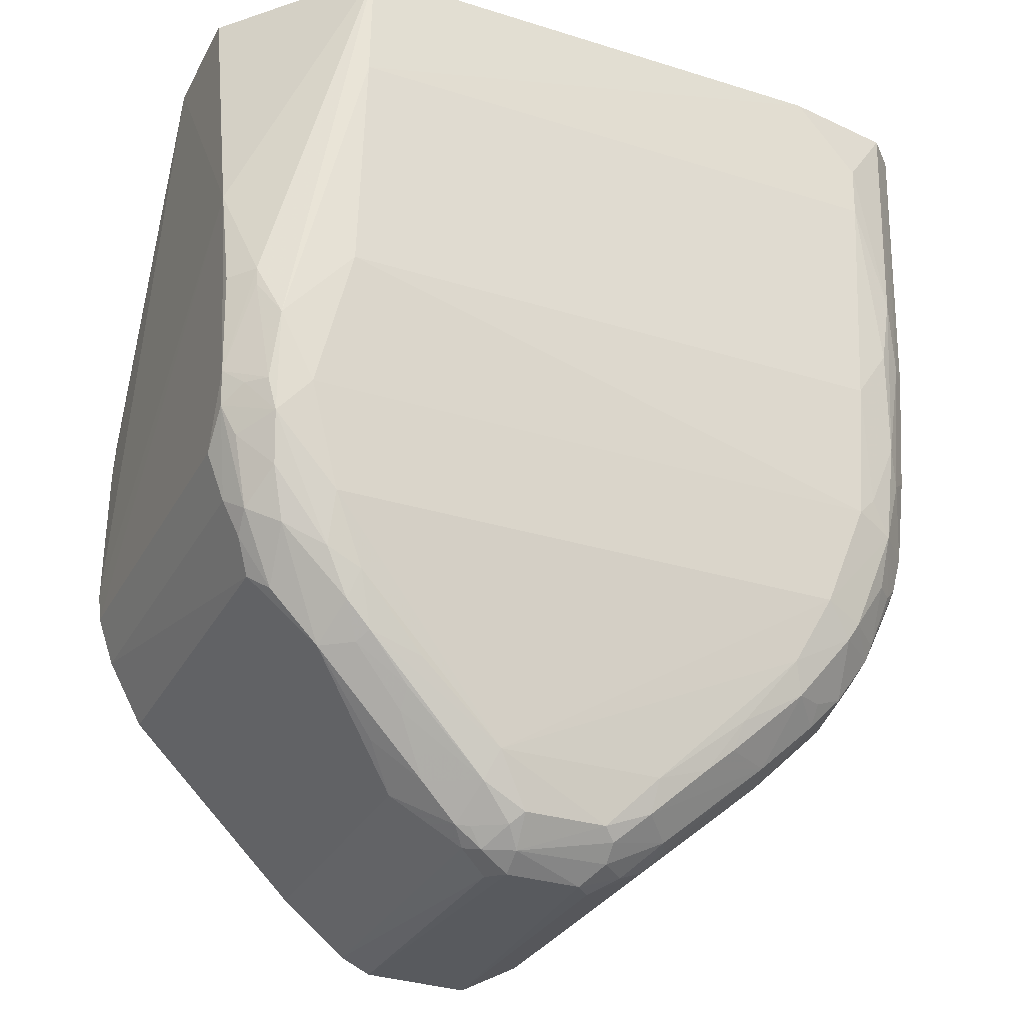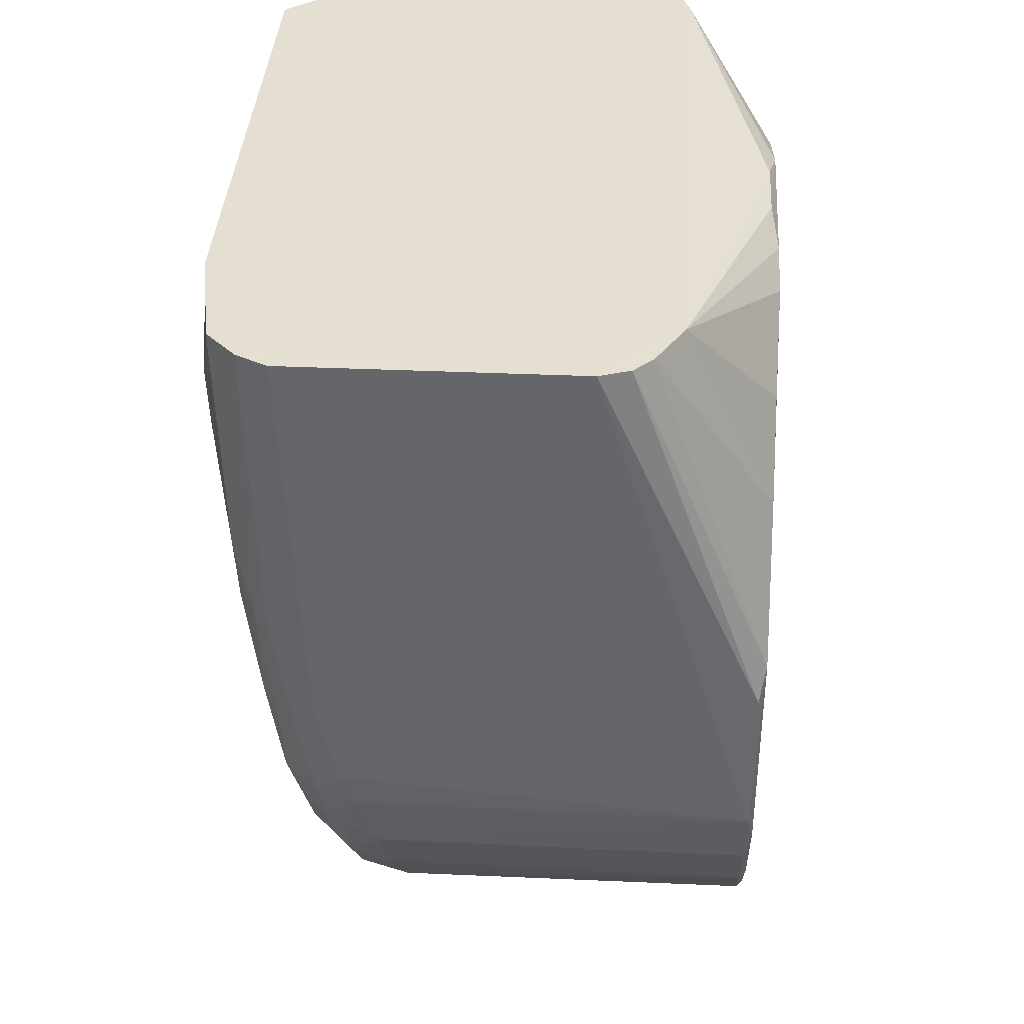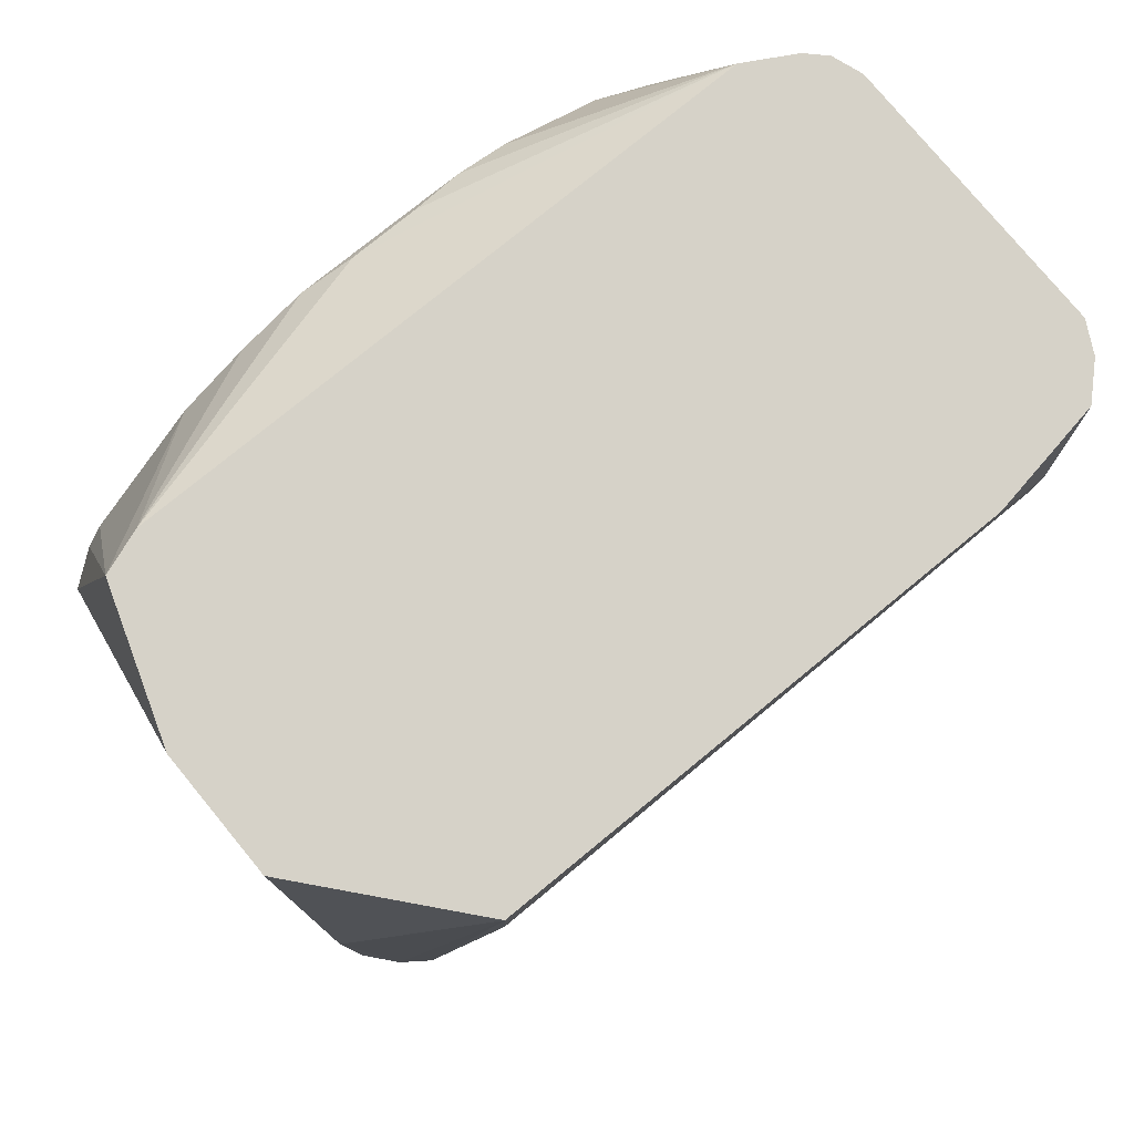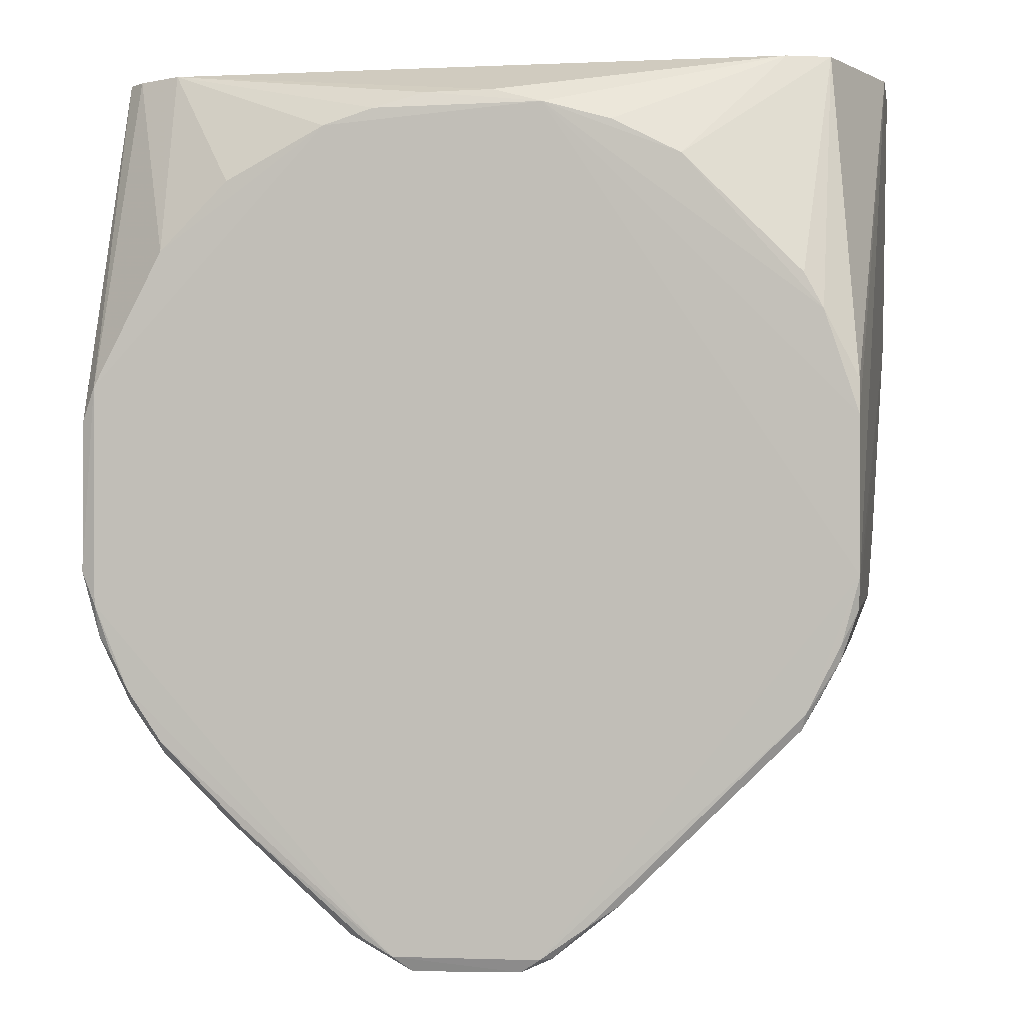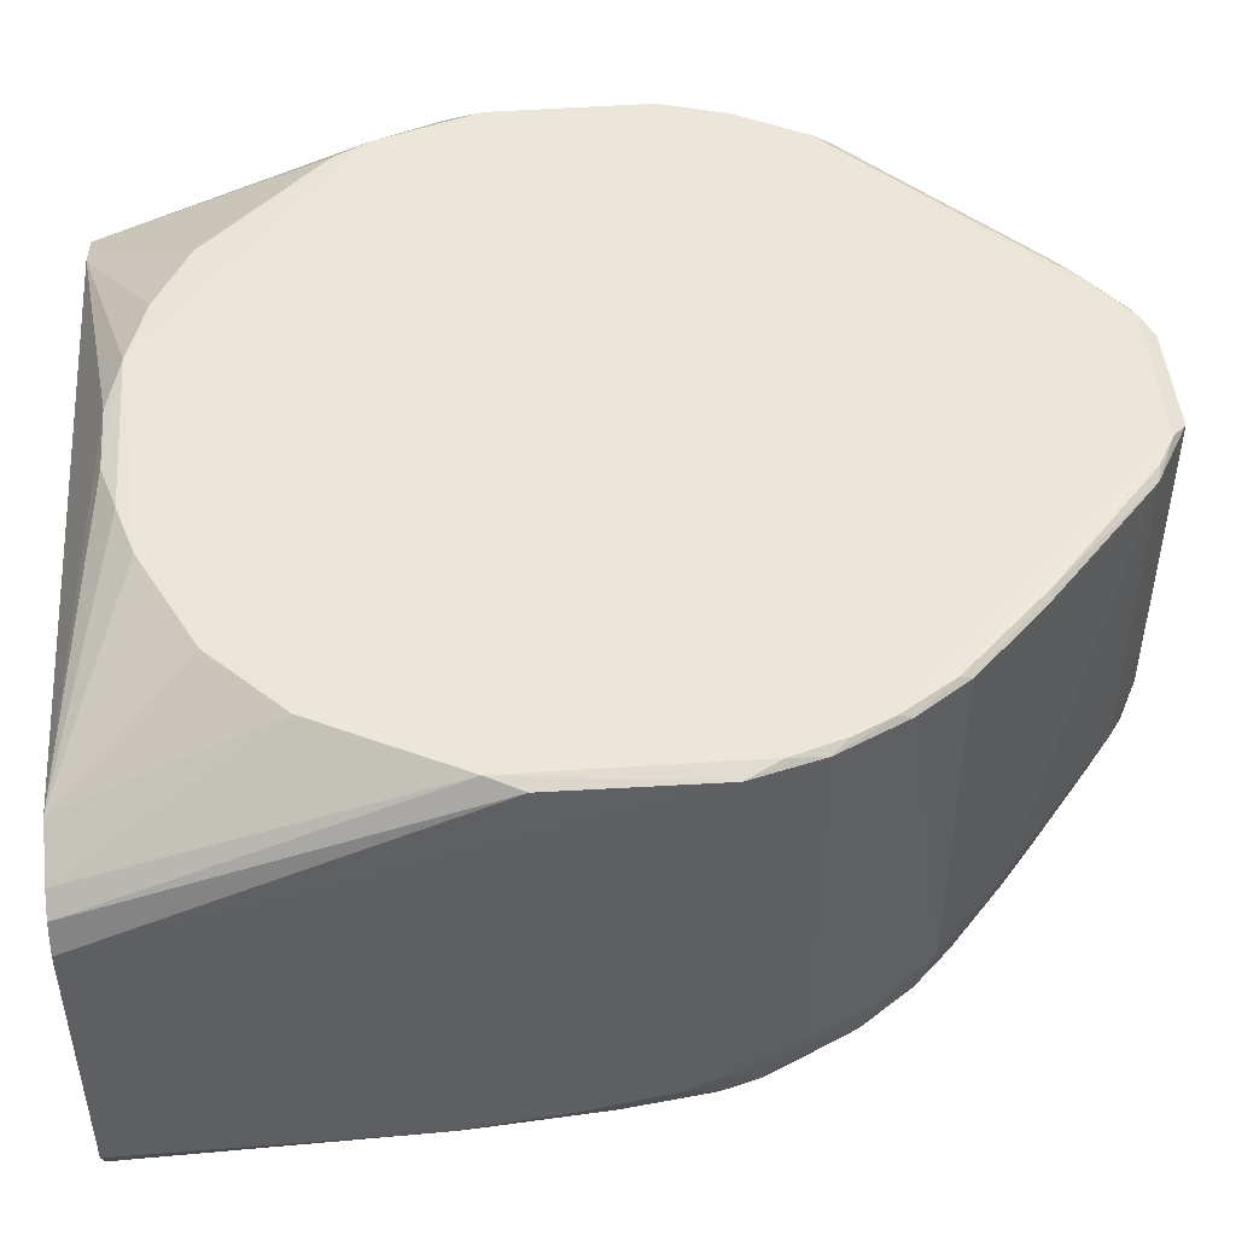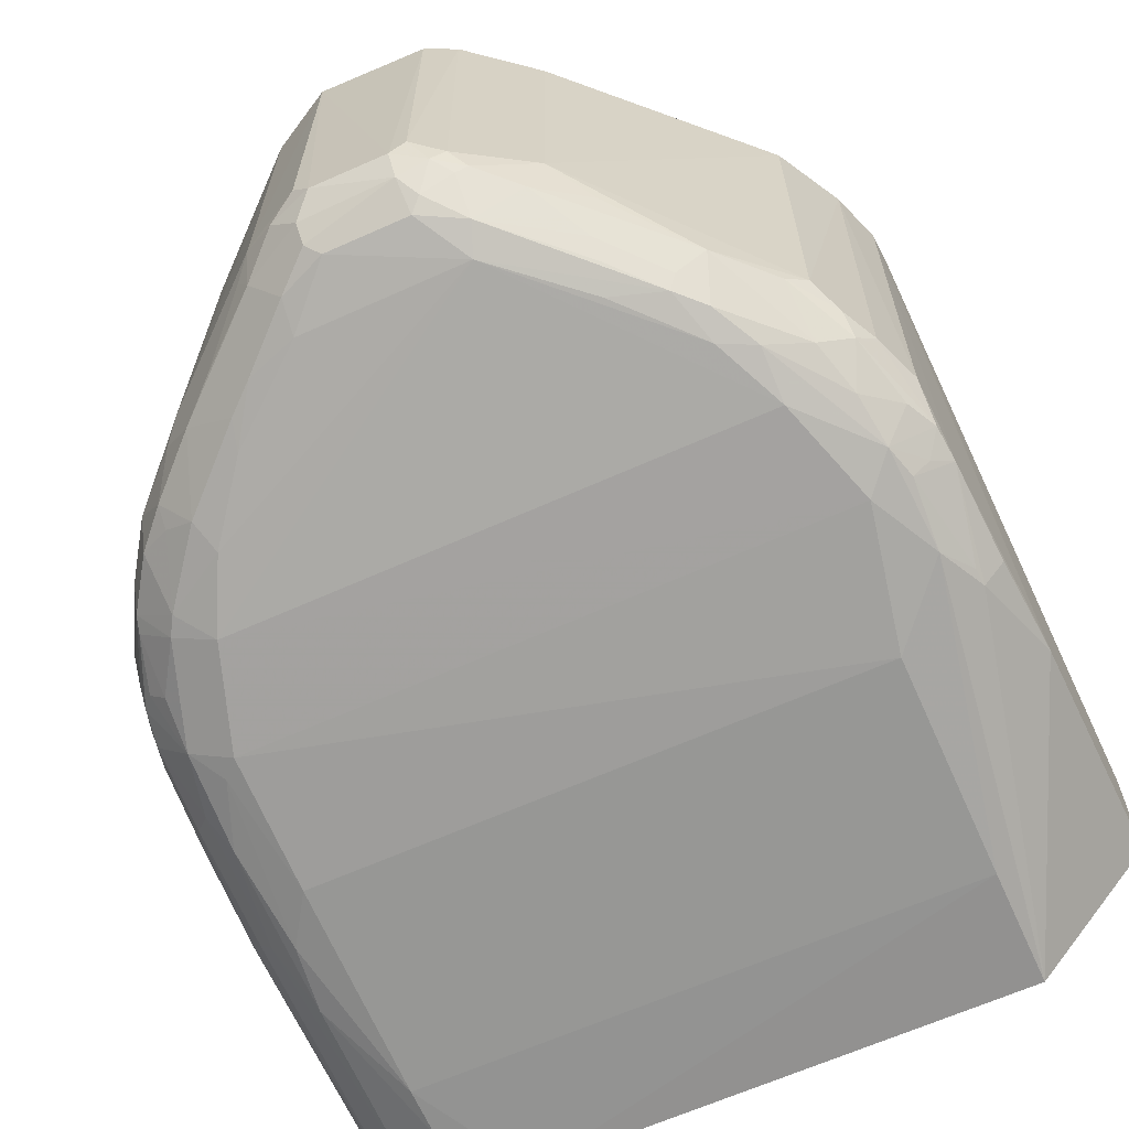
<metadata>
{"format":"obj","ext":"obj","renderer":"f3d","projection":"perspective","resolution":1024,"background":"white","views":[{"elev":-30.4,"azim":-24.2,"up":"+Z"},{"elev":37.5,"azim":93.5,"up":"+Z"},{"elev":78.2,"azim":-39.4,"up":"+Z"},{"elev":-0.1,"azim":-169.8,"up":"+Z"},{"elev":47.5,"azim":85.9,"up":"+Y"},{"elev":-64.3,"azim":-155.6,"up":"+Y"}]}
</metadata>
<code>
v 0.01769 0.03109 -0.14
v 0.01823 0.01707 -0.14
v 0.01716 0.03695 -0.1665
v -0.002623 0.03695 -0.1814
v -0.0185 0.02018 -0.14
v 0.0112 0.01774 -0.172
v -0.009858 0.03719 -0.1449
v 0.01801 0.03695 -0.1635
v 0.005203 0.03695 -0.1799
v -0.01452 0.01775 -0.1688
v -0.01423 0.03326 -0.14
v 0.01816 0.02974 -0.14
v 0.01102 0.03716 -0.1456
v 0.01797 0.01963 -0.1634
v 0.00162 0.02203 -0.1814
v 0.01414 0.02125 -0.1718
v -0.01281 0.01345 -0.14
v -0.01761 0.03695 -0.165
v 0.01797 0.03695 -0.1565
v 0.001795 0.03695 -0.1418
v 0.01732 0.03722 -0.165
v 0.01724 0.02043 -0.1664
v 0.018 0.01882 -0.1619
v 0.002335 0.03695 -0.1815
v -0.004036 0.02208 -0.1805
v -0.002103 0.01956 -0.1794
v 0.01407 0.03695 -0.1718
v 0.005232 0.02289 -0.1799
v -0.01281 0.01449 -0.1562
v 0.01393 0.01375 -0.1456
v -0.01756 0.01799 -0.1634
v -0.01765 0.03695 -0.1549
v -0.01768 0.03728 -0.1635
v 0.01418 0.03716 -0.1487
v 0.01469 0.03314 -0.14
v -0.003639 0.0373 -0.1424
v 0.01736 0.03724 -0.155
v 0.01566 0.03695 -0.1695
v 0.01563 0.01881 -0.1688
v -0.001897 0.02204 -0.1814
v 0.003204 0.03728 -0.1808
v -0.01512 0.03695 -0.1703
v 0.004006 0.01943 -0.1785
v -0.01059 0.01861 -0.1734
v 0.01094 0.02208 -0.175
v 0.002408 0.02284 -0.1814
v -0.01256 0.01635 -0.1674
v 0.01085 0.01345 -0.14
v 0.01669 0.01542 -0.1537
v 0.01385 0.01544 -0.1626
v -0.01281 0.01366 -0.1457
v -0.01825 0.01778 -0.1522
v -0.0185 0.02589 -0.14
v -0.01525 0.03718 -0.1502
v -0.001312 0.03695 -0.1417
v 0.006437 0.03728 -0.1432
v 0.01687 0.03191 -0.14
v -0.006742 0.03722 -0.1433
v 0.01561 0.02045 -0.1695
v 0.01416 0.0372 -0.1713
v 0.01573 0.03721 -0.169
v 0.01265 0.01942 -0.1726
v 0.01713 0.01812 -0.165
v -0.002614 0.02286 -0.1813
v -0.003388 0.02143 -0.1807
v -0.001952 0.02086 -0.1807
v -0.003513 0.03722 -0.1807
v -0.01688 0.03722 -0.1665
v -0.01667 0.01964 -0.1672
v 0.004146 0.01874 -0.177
v 0.005399 0.02098 -0.1791
v 0.01083 0.03695 -0.1749
v -0.0102 0.01796 -0.173
v -0.01558 0.01621 -0.1641
v 0.01613 0.01435 -0.14
v 0.01806 0.01716 -0.153
v 0.01386 0.01459 -0.1562
v 0.01415 0.01693 -0.168
v -0.01416 0.01552 -0.1626
v -0.01753 0.01961 -0.1649
v -0.01622 0.03256 -0.14
v -0.01766 0.03725 -0.1565
v -0.01611 0.03723 -0.1518
v 0.004111 0.03725 -0.1425
v 0.01413 0.01914 -0.171
v 0.01653 0.03719 -0.1673
v 0.01171 0.02128 -0.1741
v 0.01712 0.01883 -0.1657
v 0.01738 0.01774 -0.1633
v -0.00404 0.03695 -0.1807
v -0.01199 0.01966 -0.1734
v -0.002642 0.02009 -0.1799
v 0.002393 0.02003 -0.1799
v -0.01681 0.03695 -0.1673
v -0.01531 0.03719 -0.1696
v -0.01598 0.0186 -0.168
v 0.006589 0.01878 -0.1762
v 0.001778 0.01953 -0.1794
v -0.003665 0.01869 -0.1771
v 0.01224 0.01627 -0.1674
v 0.003705 0.02207 -0.1807
v 0.01022 0.03718 -0.1752
v -0.01259 0.01717 -0.1698
v -0.0169 0.01608 -0.157
v 0.01395 0.01366 -0.1432
v 0.01594 0.01458 -0.1505
v 0.01805 0.01792 -0.1579
v 0.01752 0.0157 -0.14
v 0.01653 0.0178 -0.1656
v -0.0177 0.01767 -0.1618
v 0.01365 0.01708 -0.1689
v 0.01263 0.01862 -0.1718
v 0.01019 0.01998 -0.175
v 0.01738 0.0169 -0.1594
v 0.01575 0.01609 -0.1633
v -0.007105 0.03695 -0.1782
v -0.006481 0.02084 -0.1783
v -0.0114 0.01774 -0.1718
v -0.01512 0.02046 -0.1702
v -0.004182 0.01939 -0.1784
v 0.002441 0.02091 -0.1807
v -0.01684 0.01779 -0.1649
v -0.01525 0.01697 -0.1664
v -0.01428 0.01968 -0.171
v 0.008219 0.01797 -0.1738
v -0.01099 0.01712 -0.1706
v 0.01067 0.01707 -0.1706
v 0.00461 0.0372 -0.18
v -0.01581 0.01547 -0.1594
v 0.01548 0.01466 -0.1537
v 0.01731 0.01605 -0.1537
v 0.01583 0.01852 -0.1681
v -0.01792 0.0173 -0.1571
v -0.01683 0.01698 -0.1626
v 0.008438 0.02047 -0.1766
v 0.007873 0.01851 -0.1751
v 0.0157 0.01699 -0.1656
v 0.01652 0.01614 -0.1603
v -0.005644 0.03716 -0.1792
v -0.007212 0.02288 -0.1783
v -0.004706 0.02127 -0.1798
v -0.01585 0.01967 -0.1688
v -0.008134 0.0186 -0.175
v -0.007737 0.01792 -0.1738
v 0.01465 0.01551 -0.1618
v 0.01593 0.01542 -0.1586
v -0.01602 0.01616 -0.1626
v 0.006008 0.02209 -0.179
v -0.008755 0.02128 -0.1765
v -0.004131 0.02097 -0.1799
v -0.00813 0.01942 -0.1758
v -0.01685 0.01614 -0.1578
f 12 2 8
f 17 11 5
f 19 12 8
f 19 1 12
f 21 8 3
f 22 3 8
f 22 8 14
f 23 14 8
f 28 24 9
f 35 34 13
f 37 19 8
f 37 8 21
f 37 1 19
f 38 3 22
f 38 16 27
f 40 24 15
f 40 4 24
f 41 9 24
f 41 24 4
f 41 33 36
f 41 37 21
f 45 27 16
f 45 28 9
f 46 15 24
f 46 24 28
f 51 29 30
f 51 48 17
f 51 30 48
f 52 17 5
f 52 33 18
f 53 5 11
f 53 52 5
f 53 33 52
f 55 35 20
f 55 11 35
f 55 36 11
f 55 20 36
f 56 35 13
f 56 13 34
f 56 34 37
f 56 41 36
f 56 37 41
f 57 34 35
f 57 37 34
f 57 1 37
f 57 35 12
f 57 12 1
f 58 36 7
f 58 7 11
f 58 11 36
f 59 38 22
f 59 16 38
f 59 22 39
f 60 38 27
f 61 3 38
f 61 38 60
f 61 60 41
f 61 41 21
f 64 4 40
f 65 64 40
f 65 25 64
f 66 40 15
f 66 65 40
f 67 41 4
f 67 33 41
f 68 18 33
f 72 45 9
f 72 27 45
f 77 30 29
f 77 29 50
f 79 50 29
f 79 74 47
f 80 69 31
f 81 53 11
f 81 32 53
f 81 11 7
f 81 7 54
f 82 53 32
f 82 33 53
f 82 36 33
f 83 54 7
f 83 7 36
f 83 36 82
f 83 82 32
f 83 81 54
f 83 32 81
f 84 20 35
f 84 35 56
f 84 56 36
f 84 36 20
f 85 59 39
f 85 16 59
f 85 62 16
f 86 61 21
f 86 21 3
f 86 3 61
f 87 45 16
f 87 16 62
f 88 63 39
f 88 39 22
f 88 22 14
f 88 14 63
f 89 63 14
f 89 14 23
f 90 64 25
f 90 4 64
f 90 67 4
f 92 66 26
f 92 65 66
f 93 71 43
f 94 18 68
f 94 80 18
f 94 69 80
f 95 94 68
f 95 42 94
f 95 68 33
f 95 33 67
f 96 31 69
f 97 70 43
f 98 43 70
f 98 93 43
f 98 26 66
f 98 66 93
f 99 98 70
f 99 26 98
f 100 47 99
f 100 79 47
f 100 50 79
f 101 46 28
f 101 28 71
f 101 15 46
f 102 60 27
f 102 27 72
f 102 41 60
f 102 72 9
f 103 47 74
f 104 17 52
f 105 75 48
f 105 48 30
f 106 49 75
f 106 105 30
f 106 75 105
f 107 2 76
f 107 23 8
f 107 8 2
f 107 89 23
f 108 75 49
f 108 76 2
f 108 48 75
f 108 2 12
f 108 17 48
f 108 11 17
f 108 35 11
f 108 12 35
f 110 52 18
f 110 18 80
f 110 80 31
f 111 85 39
f 111 39 78
f 111 78 100
f 112 6 62
f 112 62 85
f 112 111 6
f 112 85 111
f 113 87 62
f 113 62 6
f 113 97 43
f 113 43 71
f 114 107 76
f 114 89 107
f 115 109 63
f 115 63 89
f 115 100 78
f 115 50 100
f 117 44 91
f 118 10 91
f 118 103 10
f 118 91 44
f 118 44 73
f 119 94 42
f 120 92 26
f 120 99 73
f 120 26 99
f 121 93 66
f 121 66 15
f 121 15 101
f 121 101 71
f 121 71 93
f 122 74 31
f 122 31 96
f 123 96 10
f 123 122 96
f 123 74 122
f 123 103 74
f 123 10 103
f 124 91 10
f 124 10 96
f 124 119 91
f 125 70 97
f 126 99 47
f 126 47 103
f 126 118 73
f 126 103 118
f 127 100 99
f 127 99 70
f 127 70 125
f 127 125 6
f 127 111 100
f 127 6 111
f 128 102 9
f 128 9 41
f 128 41 102
f 129 51 17
f 129 17 104
f 129 29 51
f 129 79 29
f 129 74 79
f 130 106 30
f 130 30 77
f 131 108 49
f 131 76 108
f 131 114 76
f 131 49 114
f 132 78 39
f 132 39 63
f 132 63 109
f 133 110 104
f 133 104 52
f 133 52 110
f 134 110 31
f 134 31 74
f 135 113 71
f 135 45 87
f 135 87 113
f 136 113 6
f 136 97 113
f 136 125 97
f 136 6 125
f 137 115 78
f 137 109 115
f 137 132 109
f 137 78 132
f 138 115 89
f 138 89 114
f 138 114 49
f 139 67 90
f 139 90 116
f 139 95 67
f 139 116 42
f 139 42 95
f 140 42 116
f 140 119 42
f 140 91 119
f 140 116 90
f 140 90 25
f 141 25 65
f 141 120 117
f 141 140 25
f 141 117 140
f 142 96 69
f 142 69 94
f 142 94 119
f 142 124 96
f 142 119 124
f 143 120 73
f 143 73 44
f 144 126 73
f 144 73 99
f 144 99 126
f 145 130 77
f 145 77 50
f 145 50 115
f 146 49 106
f 146 106 130
f 146 138 49
f 146 115 138
f 146 145 115
f 146 130 145
f 147 134 74
f 147 74 129
f 147 110 134
f 148 135 71
f 148 71 28
f 148 28 45
f 148 45 135
f 149 140 117
f 149 117 91
f 149 91 140
f 150 141 65
f 150 65 92
f 150 92 120
f 150 120 141
f 151 143 44
f 151 44 117
f 151 117 120
f 151 120 143
f 152 147 129
f 152 129 104
f 152 104 110
f 152 110 147

</code>
